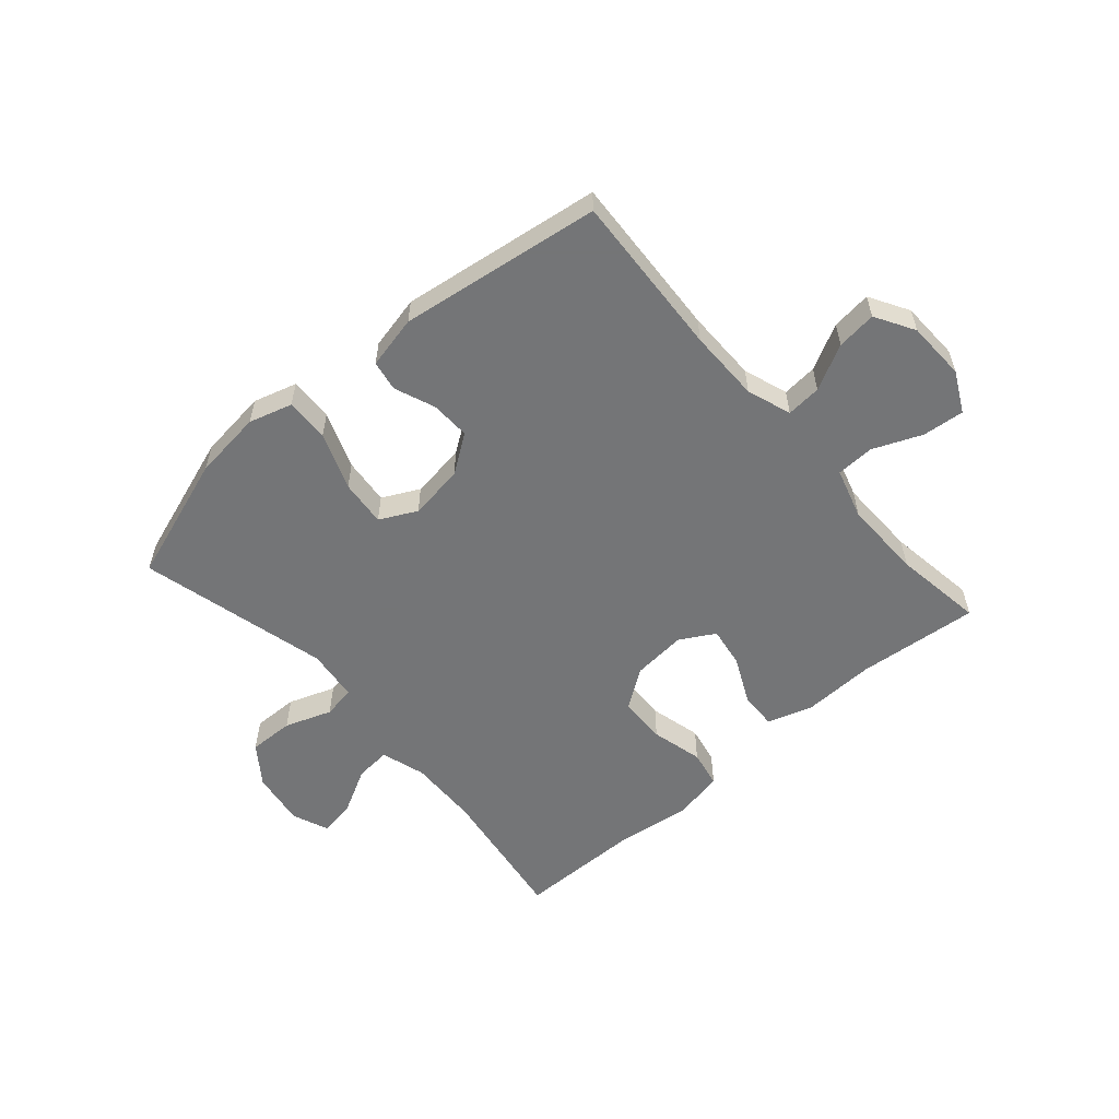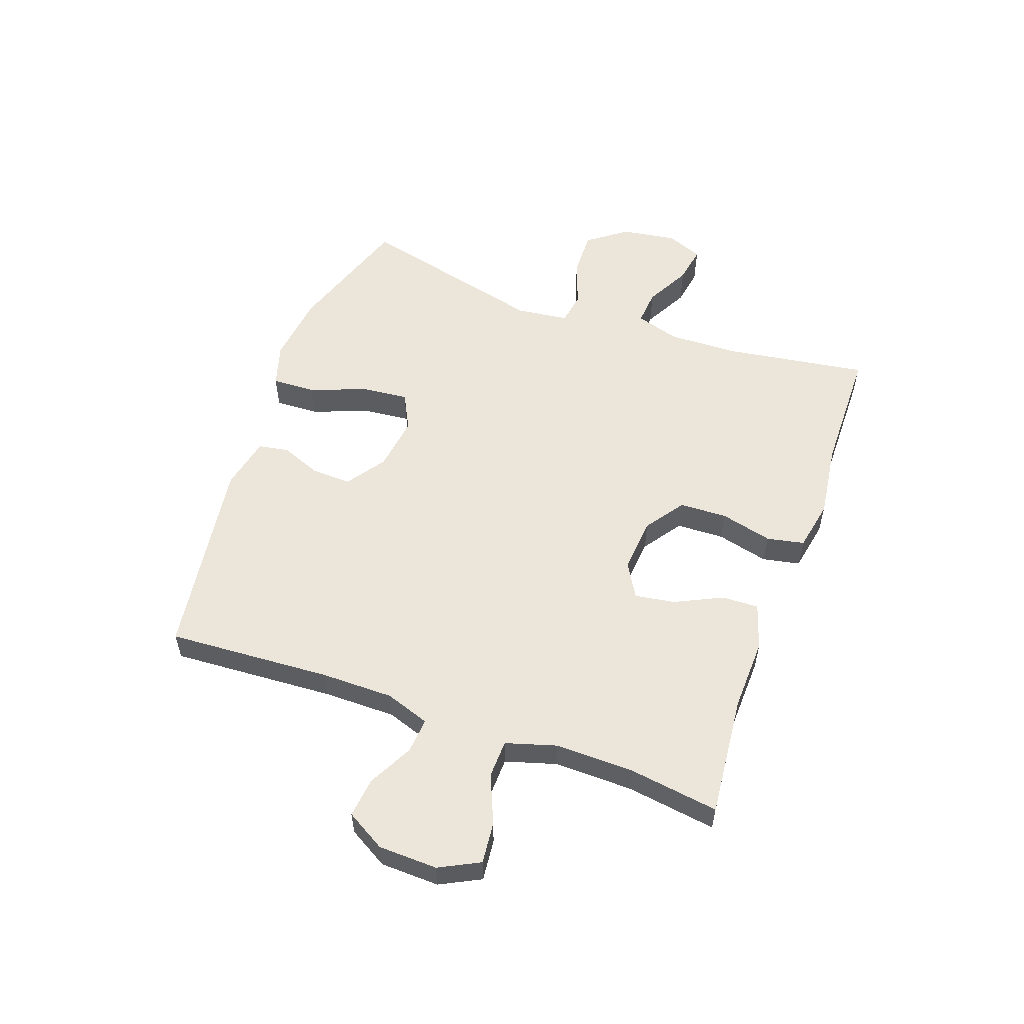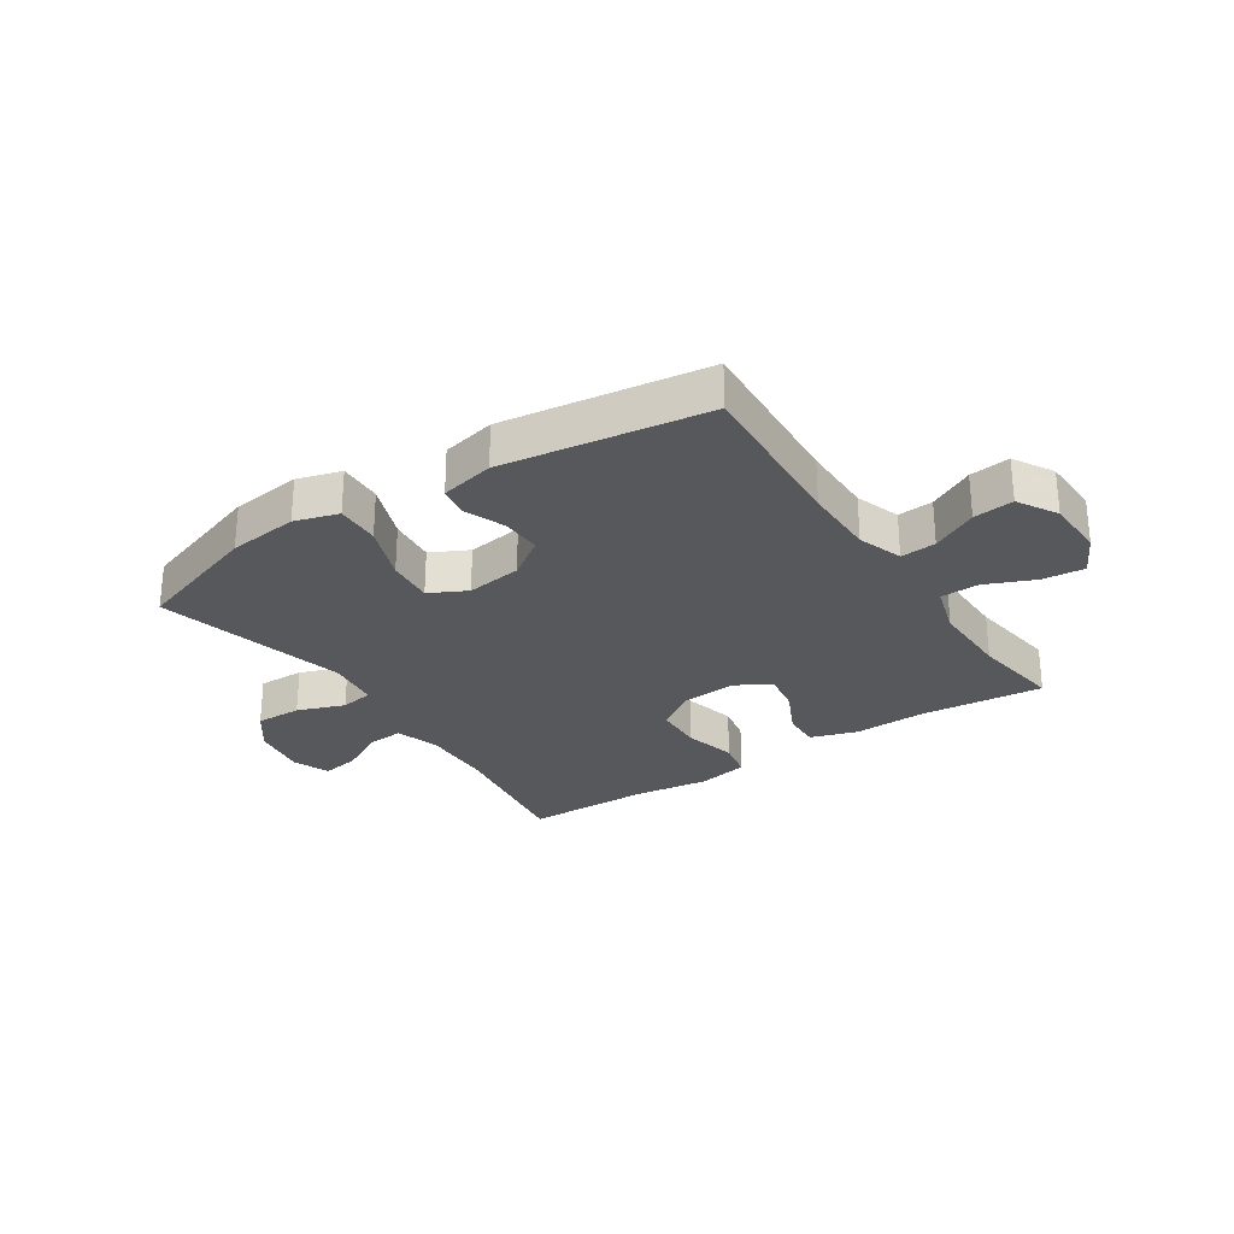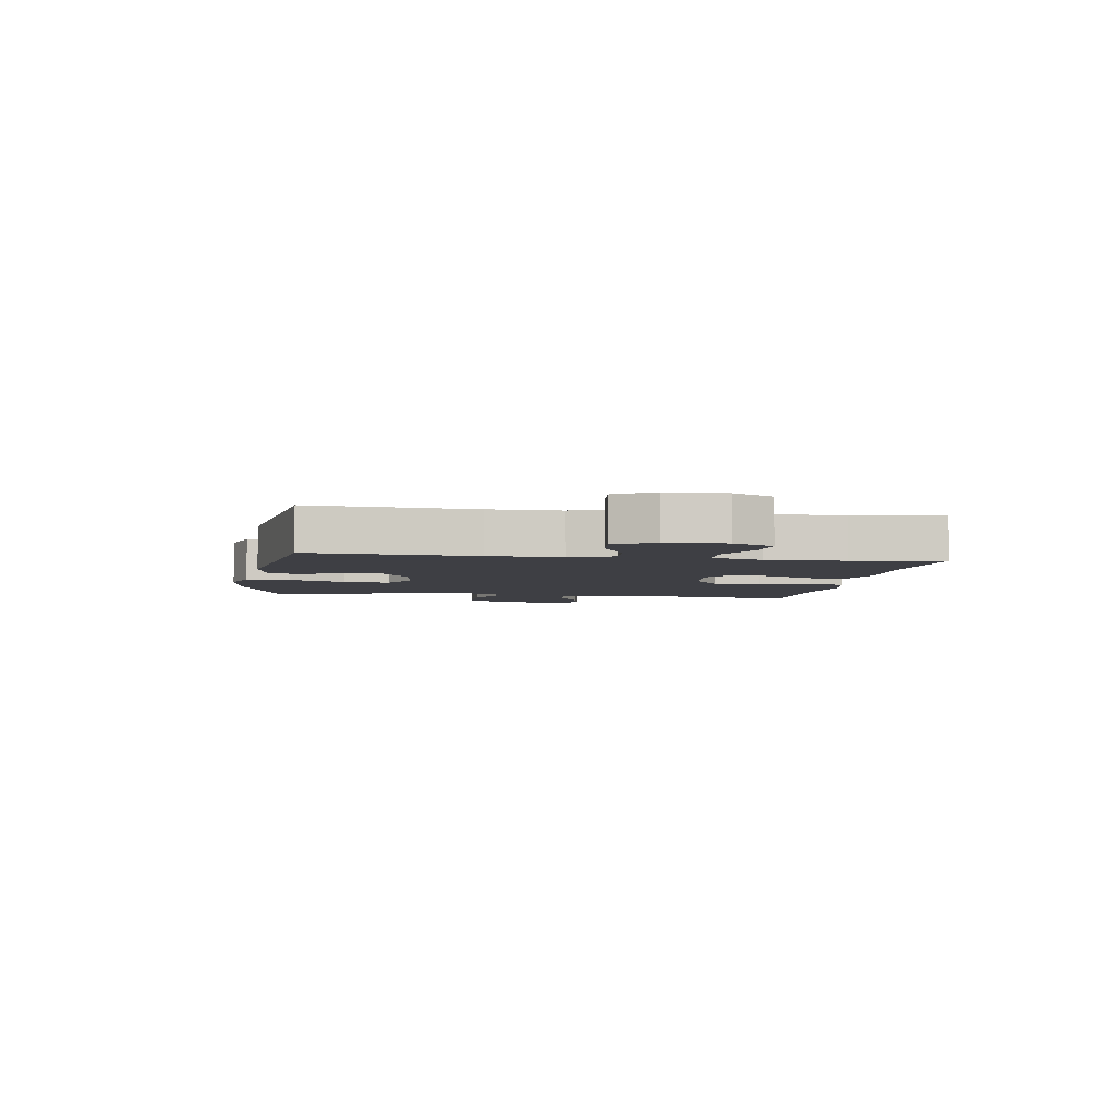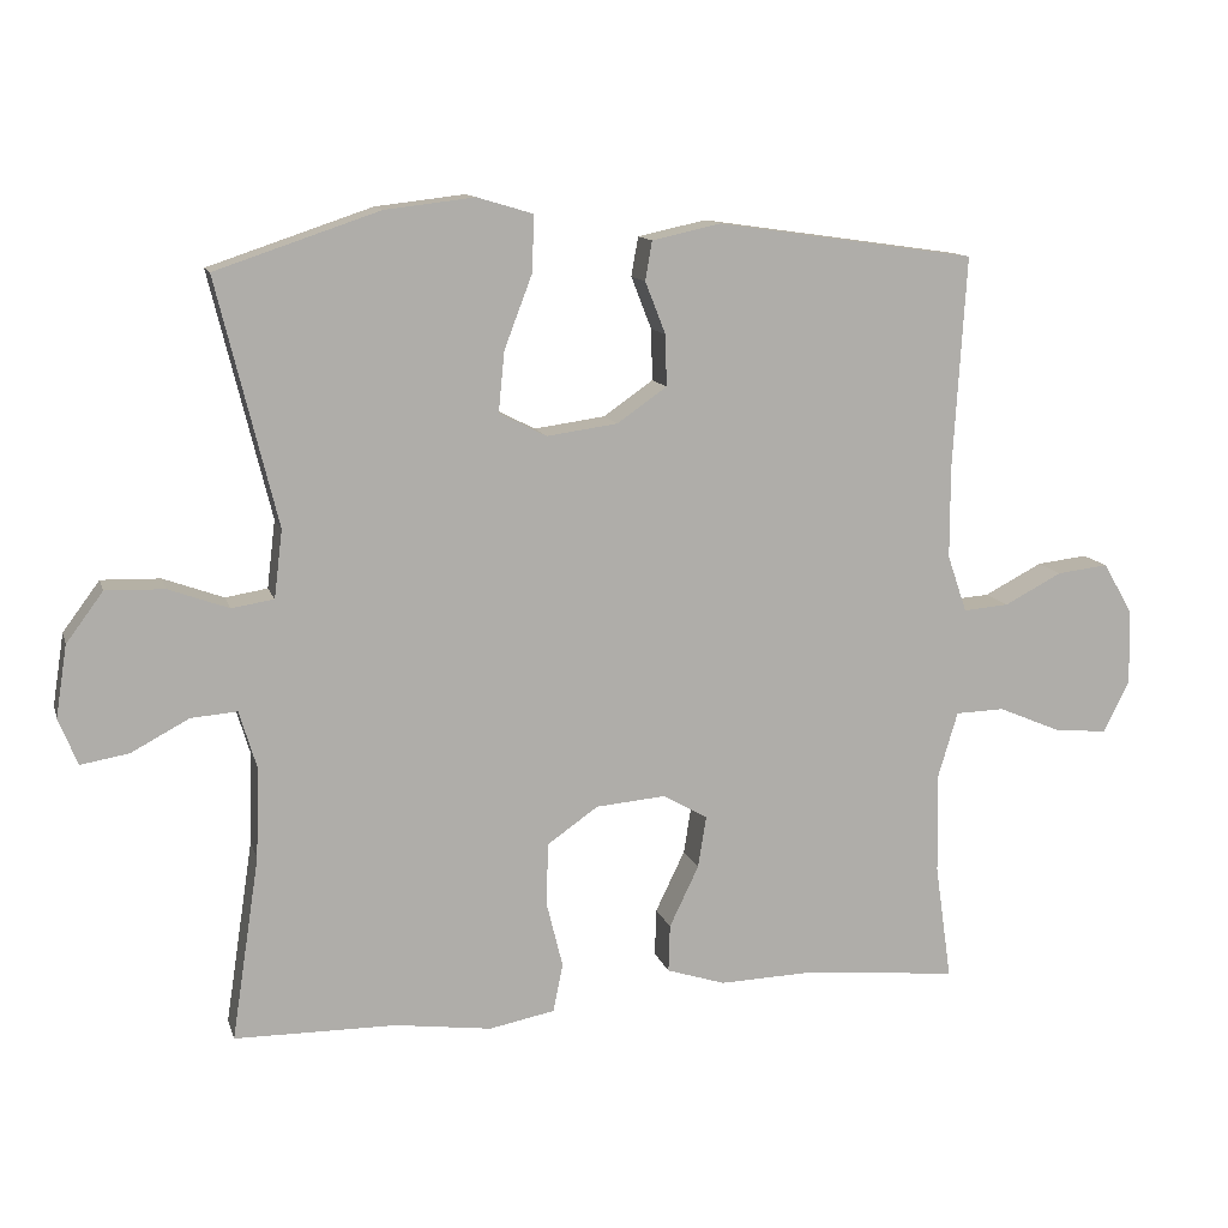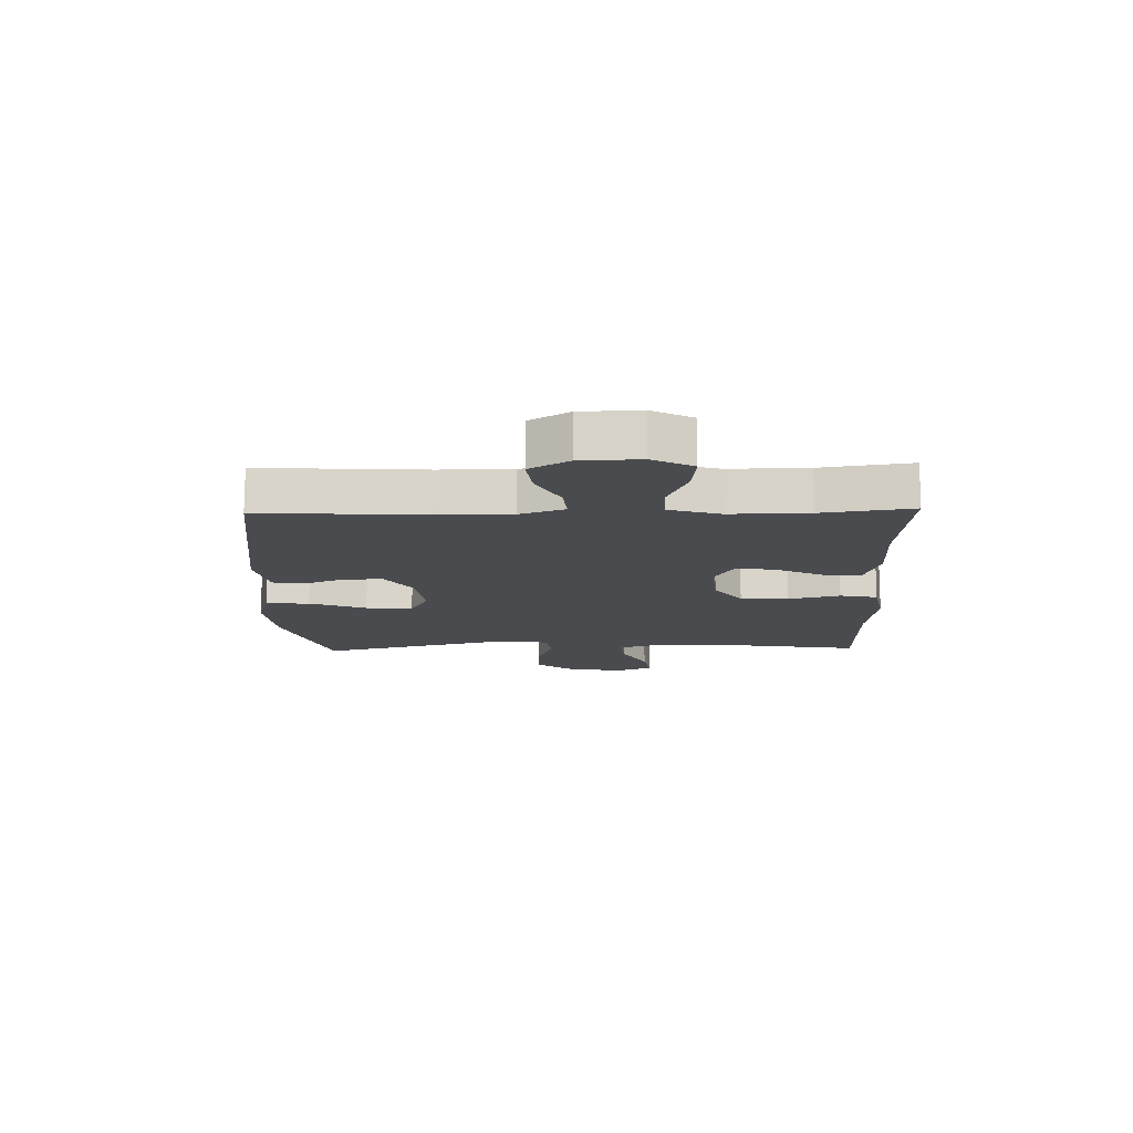
<metadata>
{"format":"obj","ext":"obj","renderer":"f3d","projection":"perspective","resolution":1024,"background":"white","views":[{"elev":-56.4,"azim":41.2,"up":"+Y"},{"elev":55.8,"azim":109.7,"up":"+Y"},{"elev":-27.7,"azim":33.5,"up":"+Y"},{"elev":-4.5,"azim":81.0,"up":"+Y"},{"elev":12.1,"azim":-14.5,"up":"+Z"},{"elev":-14.1,"azim":91.5,"up":"+Y"}]}
</metadata>
<code>
v -0.5 0.07 -0.5
v -0.463 0.07 -0.256
v -0.459 0.07 -0.135
v -0.482 0.07 -0.059
v -0.543 0.07 -0.064
v -0.62 0.07 -0.105
v -0.684 0.07 -0.116
v -0.709 0.07 -0.054
v -0.694 0.07 0.041
v -0.645 0.07 0.107
v -0.567 0.07 0.105
v -0.487 0.07 0.076
v -0.431 0.07 0.085
v -0.42 0.07 0.175
v -0.5 0.07 0.5
v -0.283 0.07 0.573
v -0.164 0.07 0.587
v -0.09 0.07 0.565
v -0.093 0.07 0.49
v -0.13 0.07 0.393
v -0.138 0.07 0.313
v -0.075 0.07 0.281
v 0.019 0.07 0.294
v 0.085 0.07 0.34
v 0.083 0.07 0.408
v 0.056 0.07 0.477
v 0.065 0.07 0.529
v 0.156 0.07 0.549
v 0.5 0.07 0.5
v 0.483 0.07 0.219
v 0.483 0.07 0.096
v 0.509 0.07 0.02
v 0.569 0.07 0.025
v 0.646 0.07 0.065
v 0.714 0.07 0.073
v 0.753 0.07 0.006
v 0.756 0.07 -0.095
v 0.721 0.07 -0.164
v 0.65 0.07 -0.157
v 0.567 0.07 -0.122
v 0.502 0.07 -0.124
v 0.476 0.07 -0.211
v 0.478 0.07 -0.346
v 0.5 0.07 -0.5
v 0.293 0.07 -0.48
v 0.169 0.07 -0.484
v 0.091 0.07 -0.459
v 0.093 0.07 -0.396
v 0.132 0.07 -0.315
v 0.143 0.07 -0.246
v 0.084 0.07 -0.212
v -0.009 0.07 -0.22
v -0.076 0.07 -0.267
v -0.079 0.07 -0.349
v -0.057 0.07 -0.438
v -0.07 0.07 -0.502
v -0.157 0.07 -0.519
v -0.285 0.07 -0.502
v -0.5 0 -0.5
v -0.463 0 -0.256
v -0.459 0 -0.135
v -0.482 0 -0.059
v -0.543 0 -0.064
v -0.62 0 -0.105
v -0.684 0 -0.116
v -0.709 0 -0.054
v -0.694 0 0.041
v -0.645 0 0.107
v -0.567 0 0.105
v -0.487 0 0.076
v -0.431 0 0.085
v -0.42 0 0.175
v -0.5 0 0.5
v -0.283 0 0.573
v -0.164 0 0.587
v -0.09 0 0.565
v -0.093 0 0.49
v -0.13 0 0.393
v -0.138 0 0.313
v -0.075 0 0.281
v 0.019 0 0.294
v 0.085 0 0.34
v 0.083 0 0.408
v 0.056 0 0.477
v 0.065 0 0.529
v 0.156 0 0.549
v 0.5 0 0.5
v 0.483 0 0.219
v 0.483 0 0.096
v 0.509 0 0.02
v 0.569 0 0.025
v 0.646 0 0.065
v 0.714 0 0.073
v 0.753 0 0.006
v 0.756 0 -0.095
v 0.721 0 -0.164
v 0.65 0 -0.157
v 0.567 0 -0.122
v 0.502 0 -0.124
v 0.476 0 -0.211
v 0.478 0 -0.346
v 0.5 0 -0.5
v 0.293 0 -0.48
v 0.169 0 -0.484
v 0.091 0 -0.459
v 0.093 0 -0.396
v 0.132 0 -0.315
v 0.143 0 -0.246
v 0.084 0 -0.212
v -0.009 0 -0.22
v -0.076 0 -0.267
v -0.079 0 -0.349
v -0.057 0 -0.438
v -0.07 0 -0.502
v -0.157 0 -0.519
v -0.285 0 -0.502
f 56 57 58
f 55 56 58
f 54 55 58
f 58 1 2
f 54 58 2
f 53 54 2
f 52 53 2 3
f 51 52 3 4
f 47 48 49
f 46 47 49
f 45 46 49
f 45 49 50
f 44 45 50
f 43 44 50
f 42 43 50 51
f 38 39 40
f 37 38 40
f 36 37 40
f 35 36 40
f 34 35 40
f 33 34 40
f 32 33 40 41
f 42 51 4
f 41 42 4
f 32 41 4
f 31 32 4
f 28 29 30
f 27 28 30
f 26 27 30
f 25 26 30
f 18 19 20
f 17 18 20
f 16 17 20
f 15 16 20
f 14 15 20
f 13 14 20 21
f 10 11 12
f 9 10 12
f 8 9 12
f 7 8 12
f 6 7 12
f 5 6 12
f 5 12 13
f 13 21 22
f 5 13 22
f 4 5 22
f 24 25 30 31
f 23 24 31 4
f 4 22 23
f 116 115 114
f 116 114 113
f 116 113 112
f 60 59 116
f 60 116 112
f 60 112 111
f 61 60 111 110
f 62 61 110 109
f 107 106 105
f 107 105 104
f 107 104 103
f 108 107 103
f 108 103 102
f 108 102 101
f 109 108 101 100
f 98 97 96
f 98 96 95
f 98 95 94
f 98 94 93
f 98 93 92
f 98 92 91
f 99 98 91 90
f 62 109 100
f 62 100 99
f 62 99 90
f 62 90 89
f 88 87 86
f 88 86 85
f 88 85 84
f 88 84 83
f 78 77 76
f 78 76 75
f 78 75 74
f 78 74 73
f 78 73 72
f 79 78 72 71
f 70 69 68
f 70 68 67
f 70 67 66
f 70 66 65
f 70 65 64
f 70 64 63
f 71 70 63
f 80 79 71
f 80 71 63
f 80 63 62
f 89 88 83 82
f 62 89 82 81
f 81 80 62
f 1 59 60 2
f 2 60 61 3
f 3 61 62 4
f 4 62 63 5
f 5 63 64 6
f 6 64 65 7
f 7 65 66 8
f 8 66 67 9
f 9 67 68 10
f 10 68 69 11
f 11 69 70 12
f 12 70 71 13
f 13 71 72 14
f 14 72 73 15
f 15 73 74 16
f 16 74 75 17
f 17 75 76 18
f 18 76 77 19
f 19 77 78 20
f 20 78 79 21
f 21 79 80 22
f 22 80 81 23
f 23 81 82 24
f 24 82 83 25
f 25 83 84 26
f 26 84 85 27
f 27 85 86 28
f 28 86 87 29
f 29 87 88 30
f 30 88 89 31
f 31 89 90 32
f 32 90 91 33
f 33 91 92 34
f 34 92 93 35
f 35 93 94 36
f 36 94 95 37
f 37 95 96 38
f 38 96 97 39
f 39 97 98 40
f 40 98 99 41
f 41 99 100 42
f 42 100 101 43
f 43 101 102 44
f 44 102 103 45
f 45 103 104 46
f 46 104 105 47
f 47 105 106 48
f 48 106 107 49
f 49 107 108 50
f 50 108 109 51
f 51 109 110 52
f 52 110 111 53
f 53 111 112 54
f 54 112 113 55
f 55 113 114 56
f 56 114 115 57
f 57 115 116 58
f 58 116 59 1

</code>
